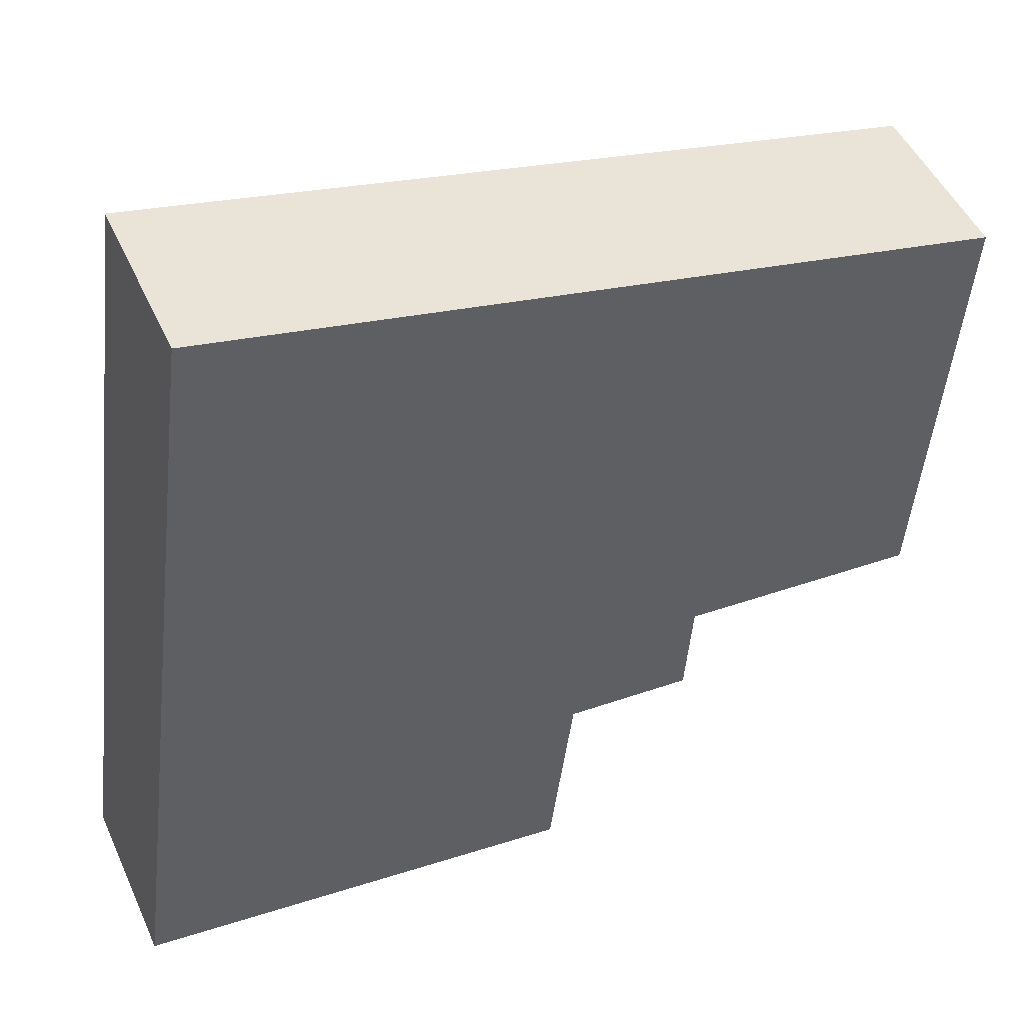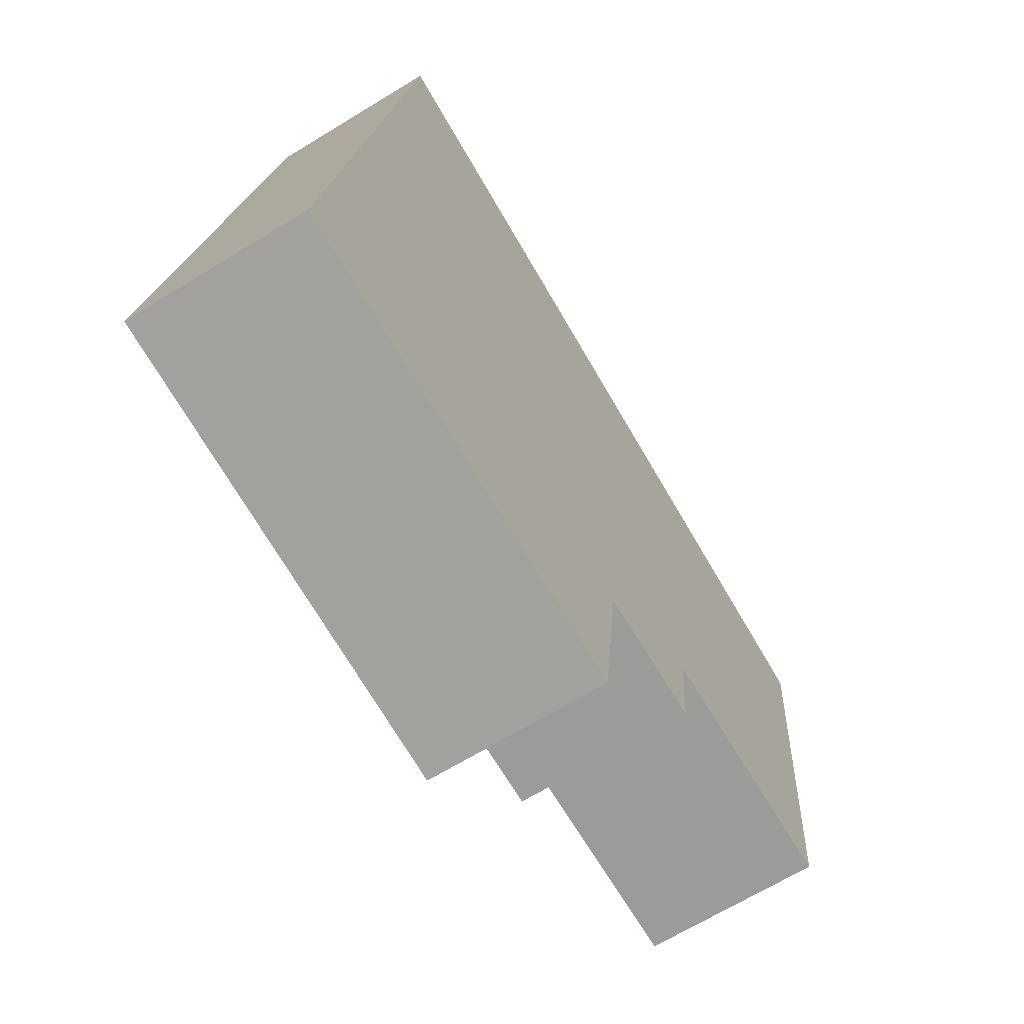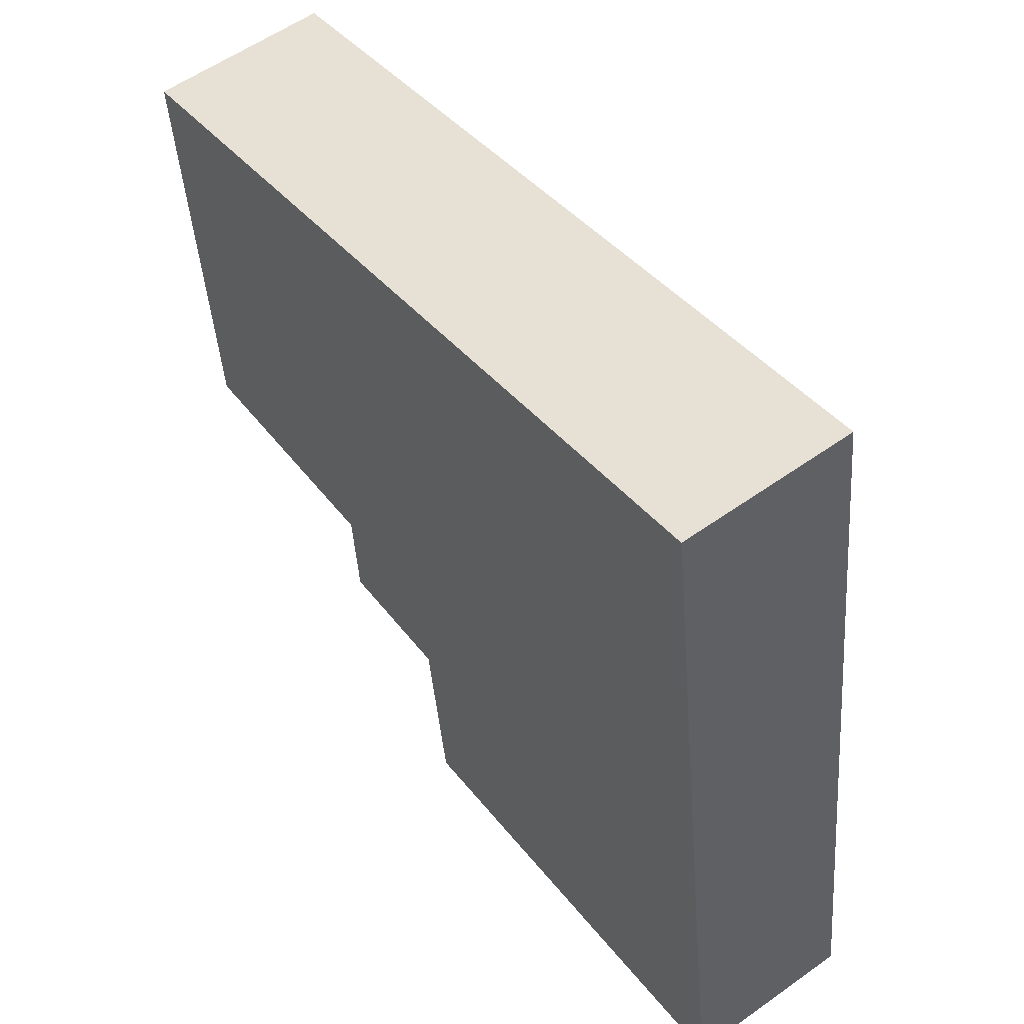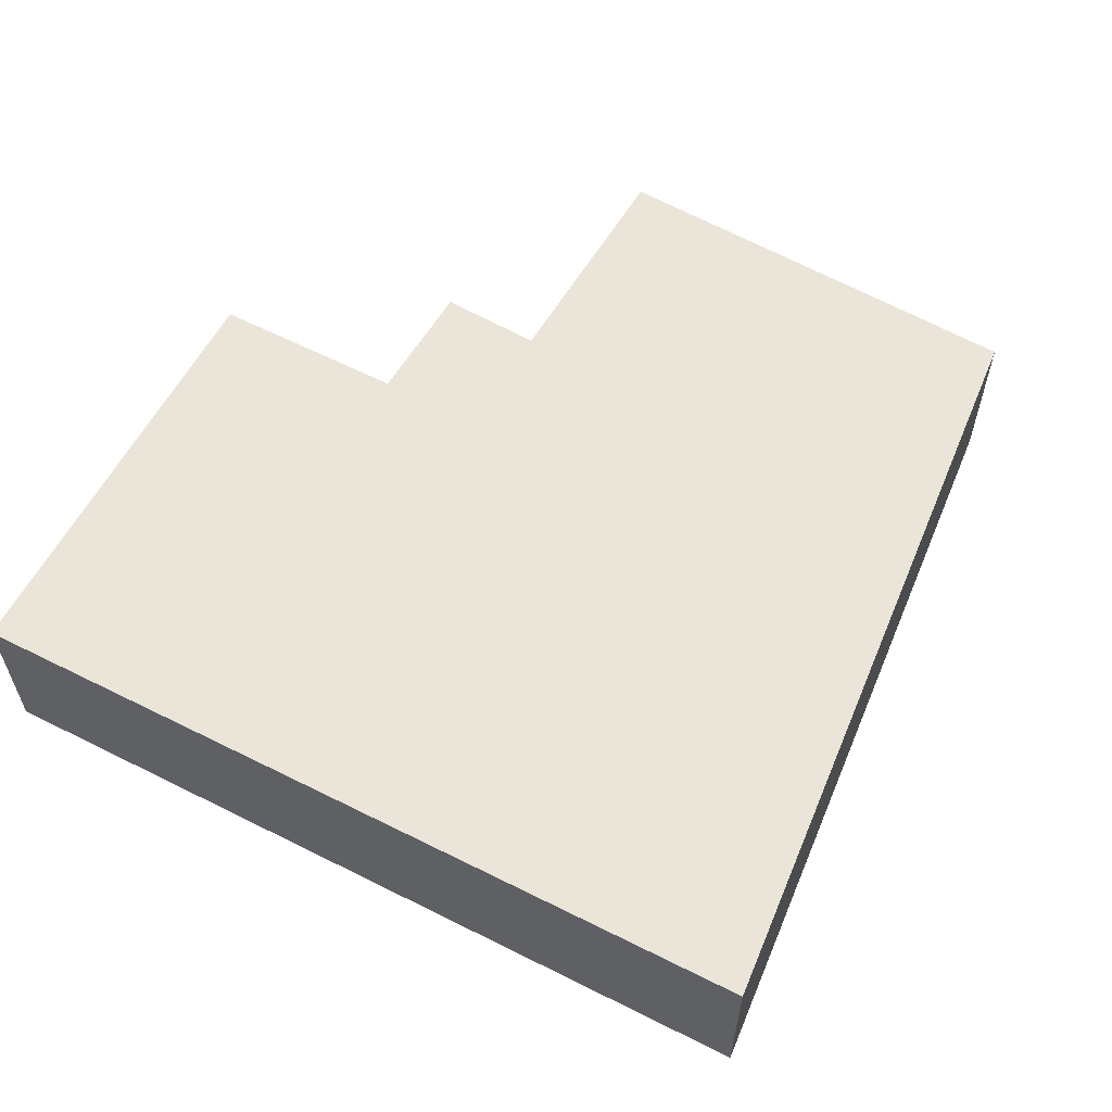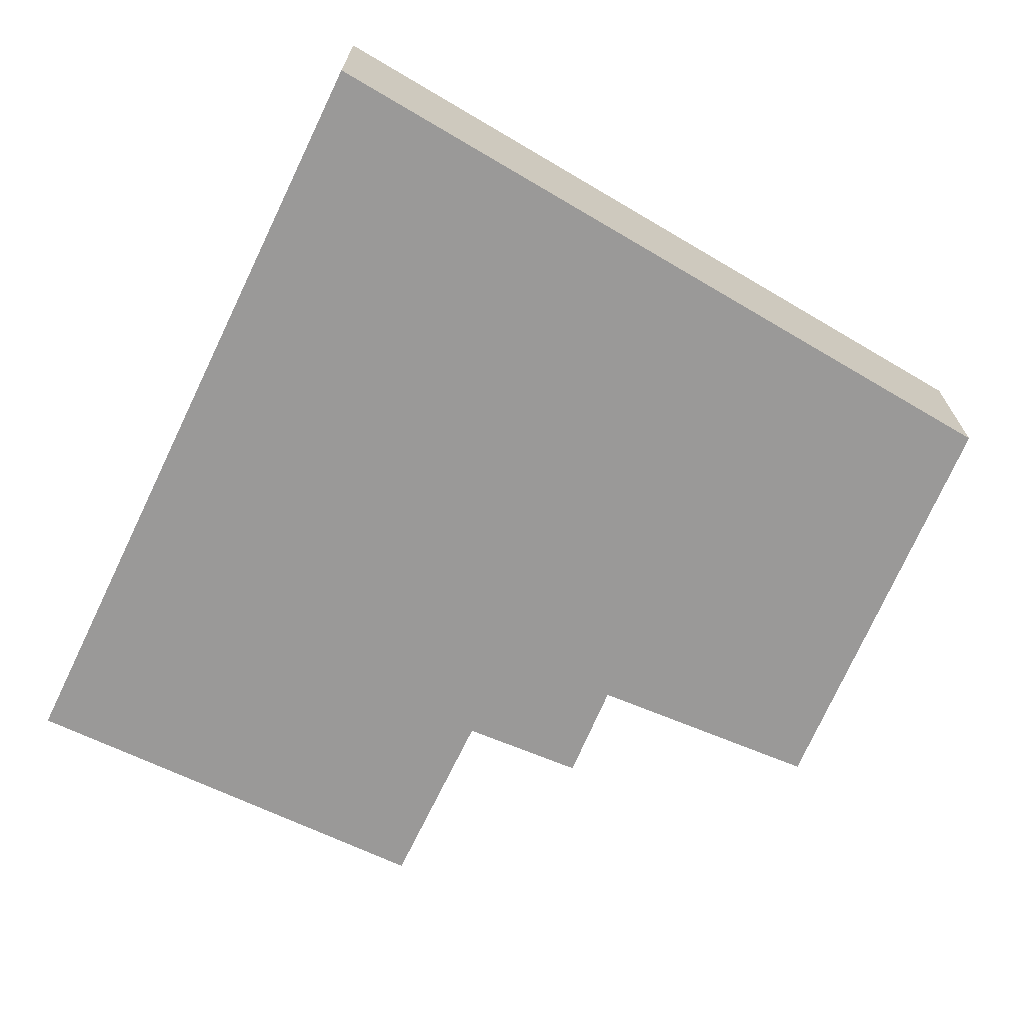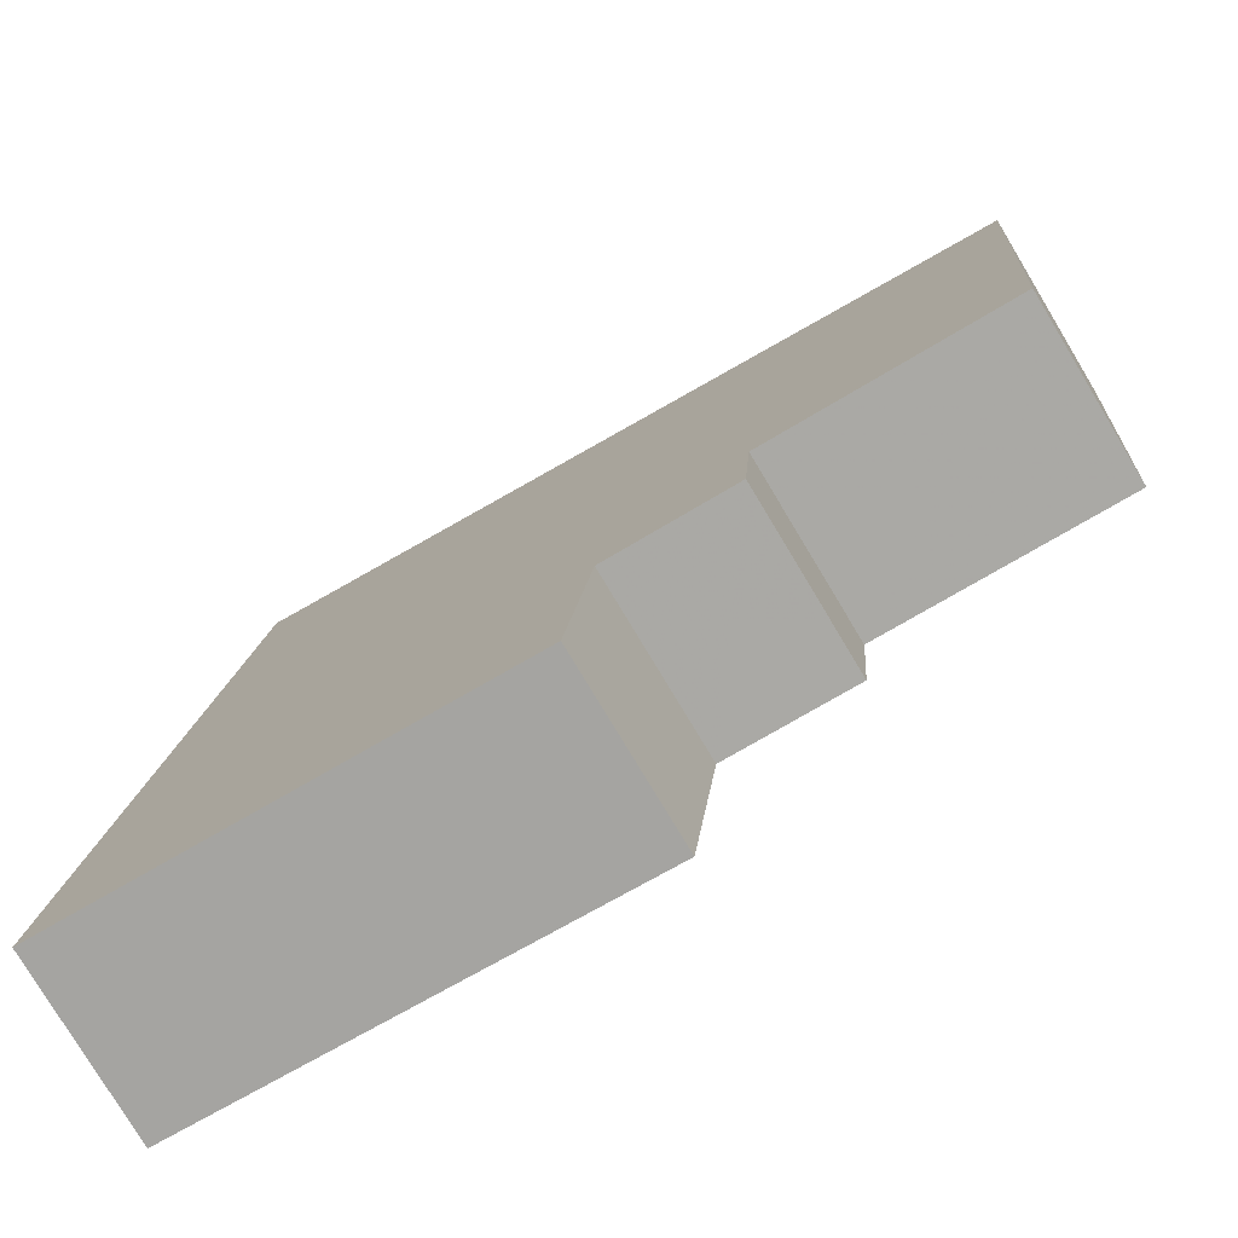
<metadata>
{"format":"obj","ext":"obj","renderer":"f3d","projection":"perspective","resolution":1024,"background":"white","views":[{"elev":48.8,"azim":-23.8,"up":"+Z"},{"elev":-66.6,"azim":-58.4,"up":"+Z"},{"elev":56.6,"azim":-126.7,"up":"+Z"},{"elev":59.1,"azim":-55.2,"up":"+Y"},{"elev":-69.1,"azim":-18.4,"up":"+Y"},{"elev":-78.1,"azim":31.0,"up":"+Z"}]}
</metadata>
<code>
v 0.8388 -0.1358 -6.251
v 0.7661 -0.1358 -6.242
v 0.7837 -0.1358 -6.108
v 0.8428 -0.1358 -6.219
v 0.8634 -0.1358 -6.221
v 0.8646 -0.1358 -6.204
v 0.9039 -0.1358 -6.207
v 0.9092 -0.1358 -6.136
v 0.7837 -0.1639 -6.108
v 0.7661 -0.1639 -6.242
v 0.8388 -0.1639 -6.251
v 0.8428 -0.1639 -6.219
v 0.8634 -0.1639 -6.221
v 0.8646 -0.1639 -6.204
v 0.9039 -0.1639 -6.207
v 0.9092 -0.1639 -6.136
v 0.7661 -0.1639 -6.242
v 0.7837 -0.1639 -6.108
v 0.7837 -0.1358 -6.108
v 0.7661 -0.1358 -6.242
v 0.8388 -0.1639 -6.251
v 0.7661 -0.1639 -6.242
v 0.7661 -0.1358 -6.242
v 0.8388 -0.1358 -6.251
v 0.8428 -0.1639 -6.219
v 0.8388 -0.1639 -6.251
v 0.8388 -0.1358 -6.251
v 0.8428 -0.1358 -6.219
v 0.8634 -0.1639 -6.221
v 0.8428 -0.1639 -6.219
v 0.8428 -0.1358 -6.219
v 0.8634 -0.1358 -6.221
v 0.8646 -0.1639 -6.204
v 0.8634 -0.1639 -6.221
v 0.8634 -0.1358 -6.221
v 0.8646 -0.1358 -6.204
v 0.9039 -0.1639 -6.207
v 0.8646 -0.1639 -6.204
v 0.8646 -0.1358 -6.204
v 0.9039 -0.1358 -6.207
v 0.9092 -0.1639 -6.136
v 0.9039 -0.1639 -6.207
v 0.9039 -0.1358 -6.207
v 0.9092 -0.1358 -6.136
v 0.7837 -0.1639 -6.108
v 0.9092 -0.1639 -6.136
v 0.9092 -0.1358 -6.136
v 0.7837 -0.1358 -6.108
f 1 2 3
f 4 1 3
f 5 4 3
f 6 5 3
f 7 6 3
f 8 7 3
f 9 10 11
f 9 11 12
f 9 12 13
f 9 13 14
f 9 14 15
f 16 9 15
f 17 18 19
f 17 19 20
f 21 22 23
f 21 23 24
f 25 26 27
f 25 27 28
f 29 30 31
f 29 31 32
f 33 34 35
f 33 35 36
f 37 38 39
f 37 39 40
f 41 42 43
f 41 43 44
f 45 46 47
f 45 47 48

</code>
